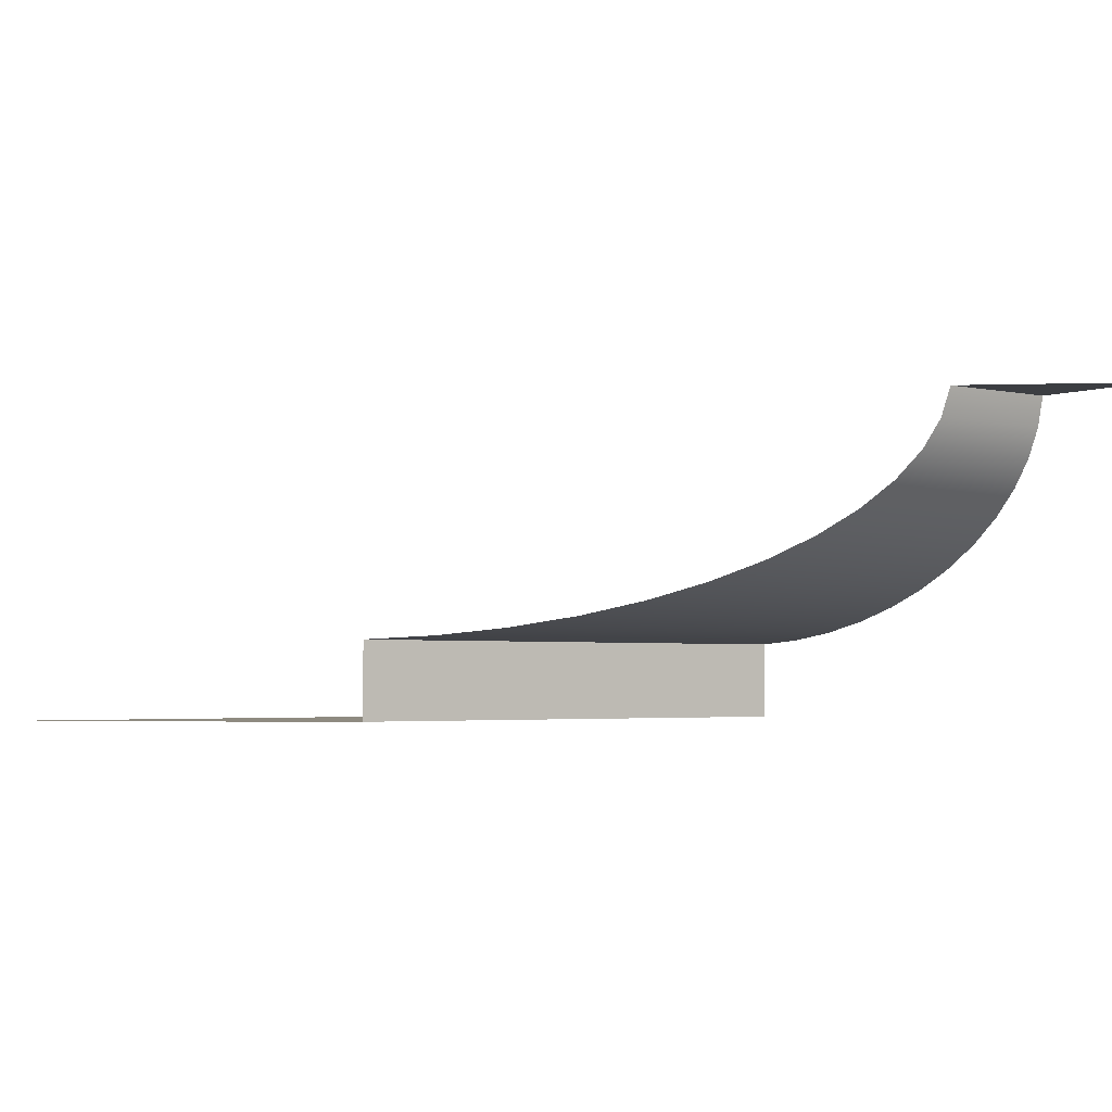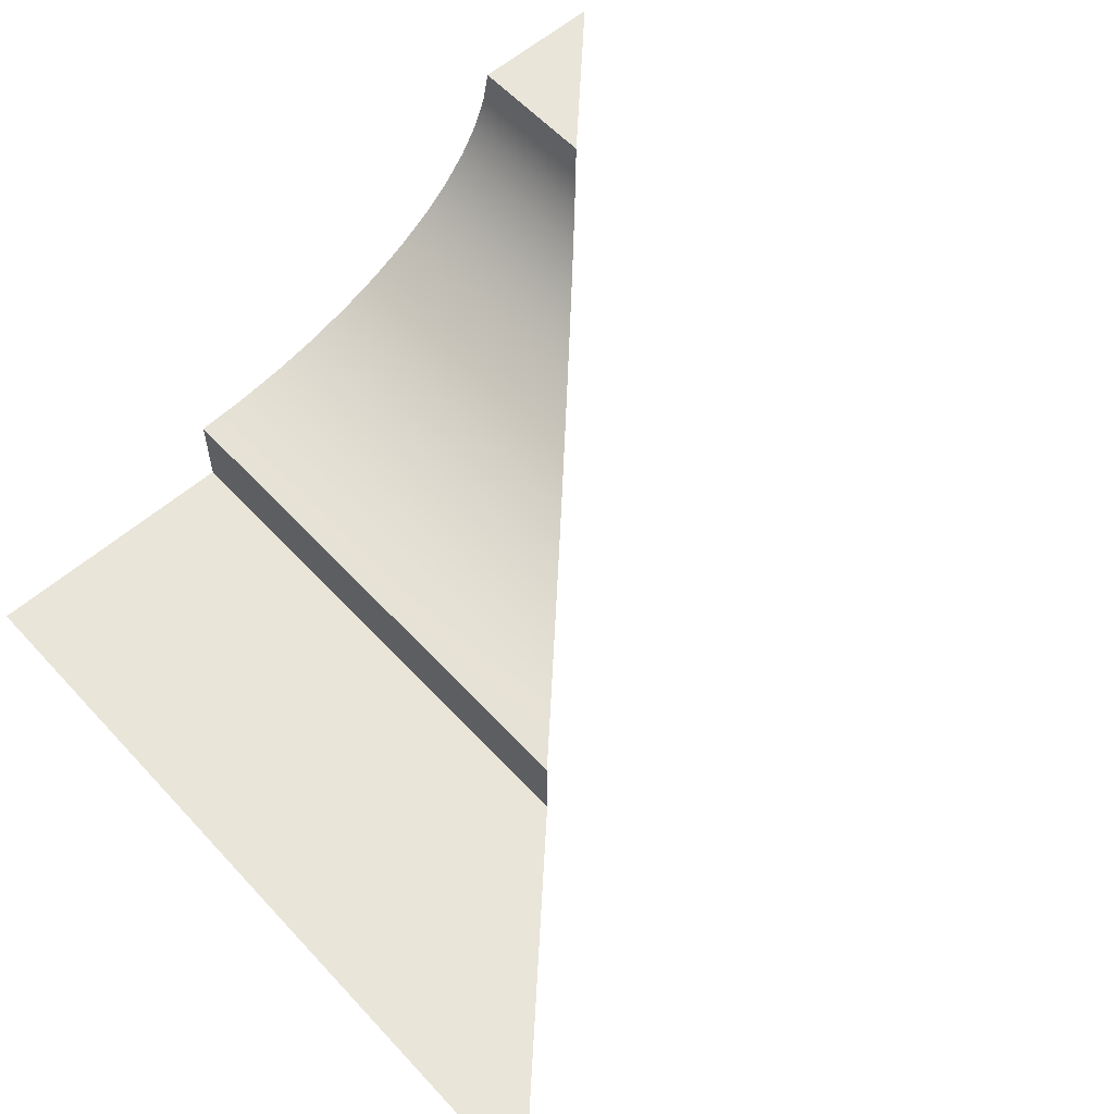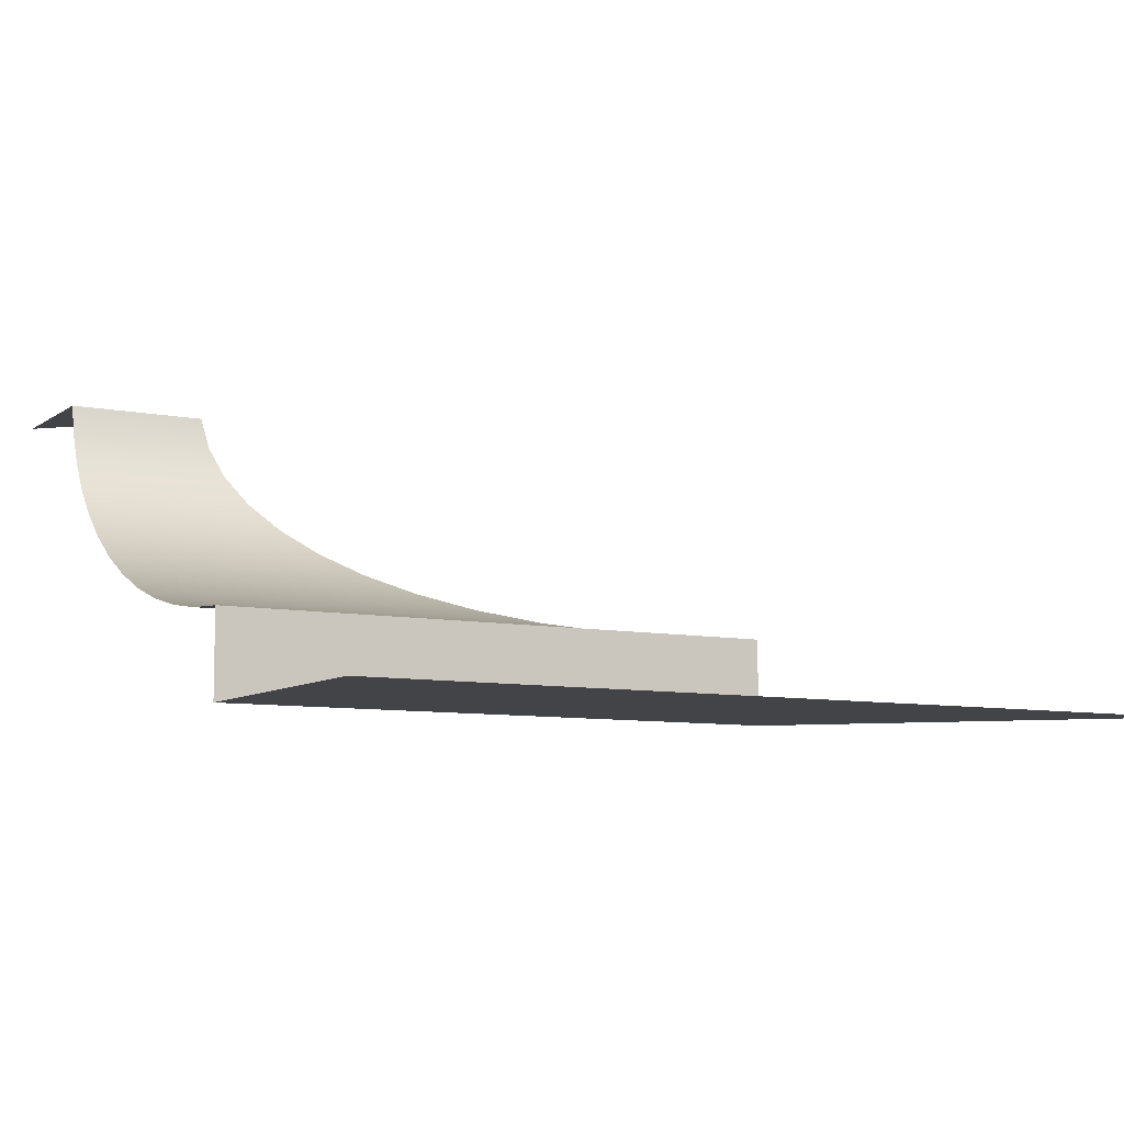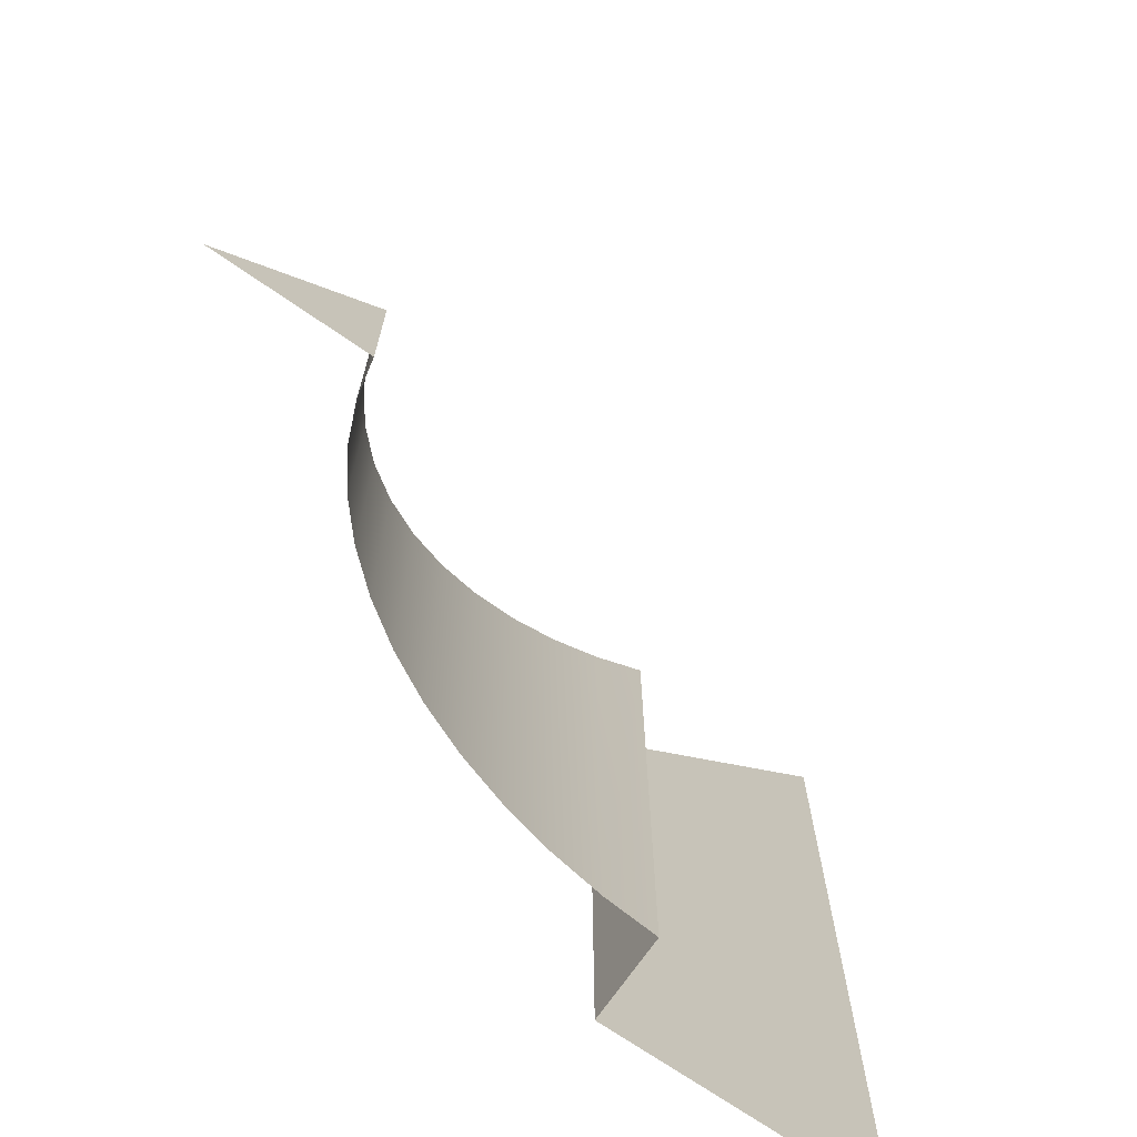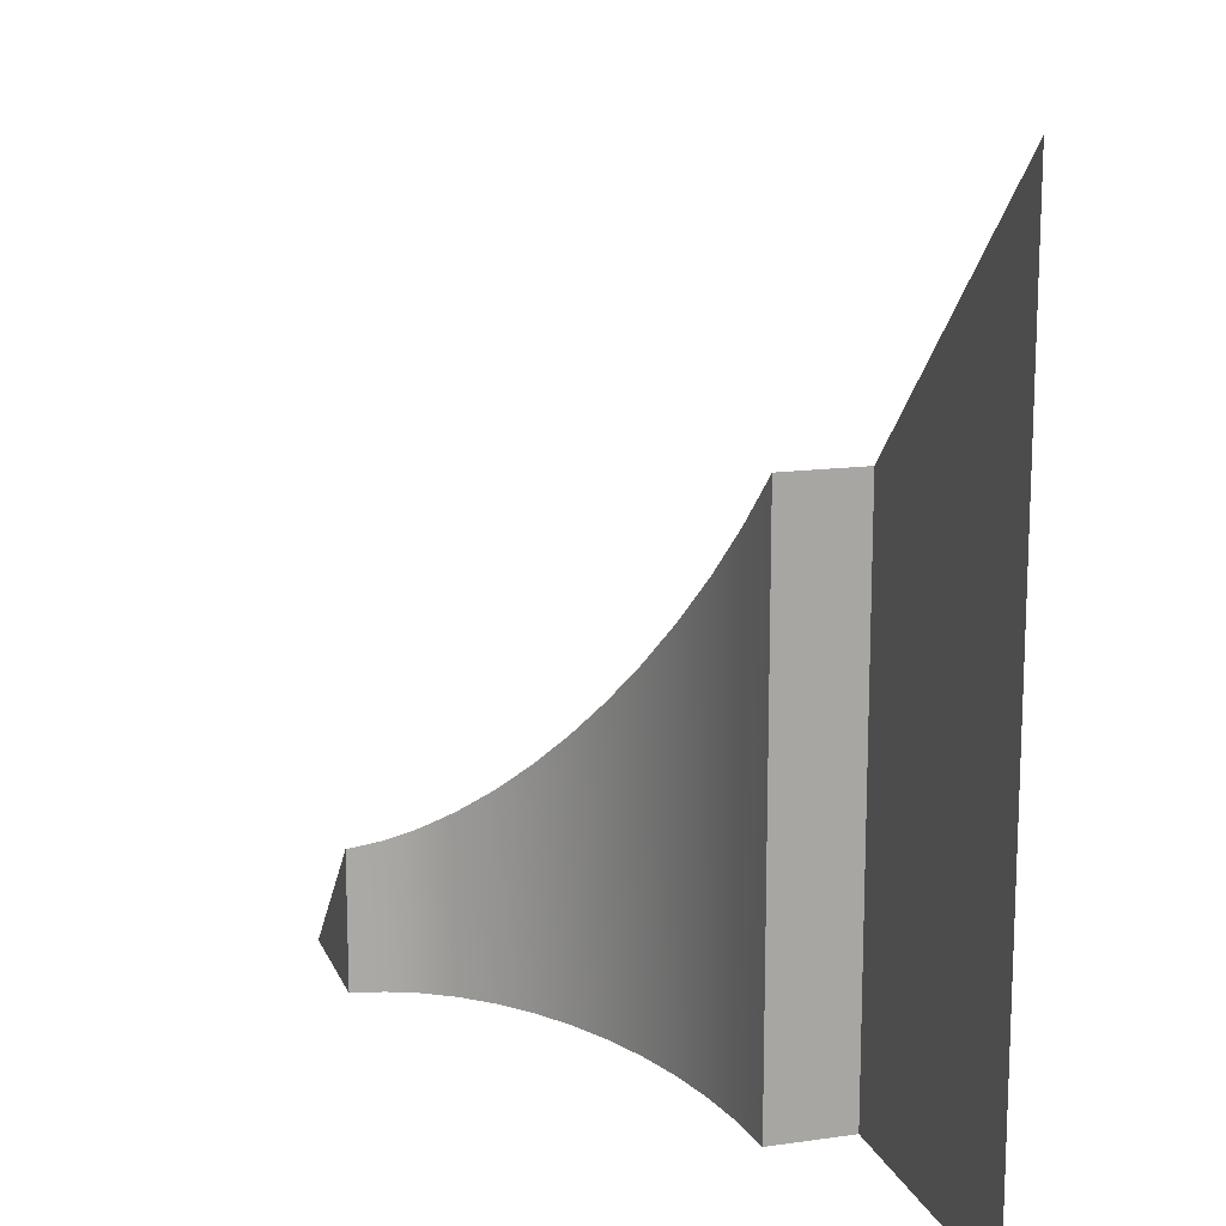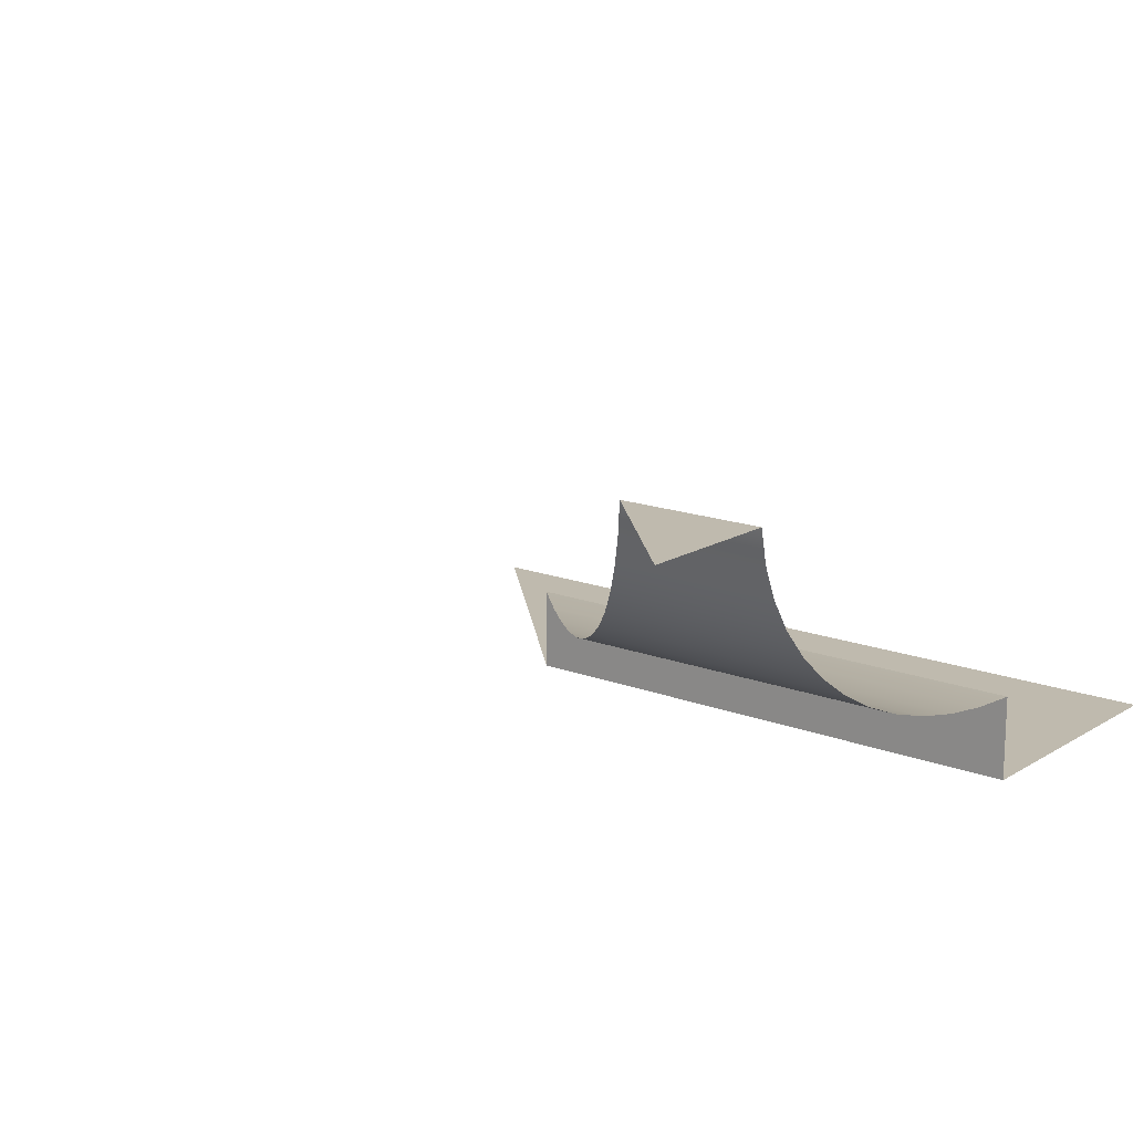
<metadata>
{"format":"obj","ext":"obj","renderer":"f3d","projection":"perspective","resolution":1024,"background":"white","views":[{"elev":-3.0,"azim":-128.3,"up":"+Z"},{"elev":57.9,"azim":137.9,"up":"+Z"},{"elev":-8.1,"azim":60.8,"up":"+Z"},{"elev":-71.3,"azim":-34.6,"up":"+Y"},{"elev":14.9,"azim":72.9,"up":"+Y"},{"elev":15.8,"azim":-51.3,"up":"+Z"}]}
</metadata>
<code>
o #ID662
v -0.05427 0.5789 -0.001254
v -0.05427 0.5866 -9.8e-05
v -0.05427 0.5866 -0.001254
v -0.05427 0.5789 -9.8e-05
v -0.05427 0.5789 -9.8e-05
v -0.05427 0.5789 -0.001254
v -0.05427 0.5866 -9.8e-05
v -0.05427 0.5866 -0.001254
v -0.05427 0.5789 -0.001254
v -0.05042 0.5905 -0.001254
v -0.05042 0.5789 -0.001254
v -0.05427 0.5866 -0.001254
v -0.05427 0.5866 -0.001254
v -0.05427 0.5789 -0.001254
v -0.05042 0.5905 -0.001254
v -0.05042 0.5789 -0.001254
v -0.05501 0.5789 -4.3e-05
v -0.05427 0.5866 -9.8e-05
v -0.05427 0.5789 -9.8e-05
v -0.05501 0.5859 -4.3e-05
v -0.05501 0.5859 -4.3e-05
v -0.05501 0.5789 -4.3e-05
v -0.05427 0.5866 -9.8e-05
v -0.05427 0.5789 -9.8e-05
v -0.05573 0.5789 6.5e-05
v -0.05573 0.5851 6.5e-05
v -0.05573 0.5851 6.5e-05
v -0.05573 0.5789 6.5e-05
v -0.05642 0.5789 0.000224
v -0.05642 0.5844 0.000224
v -0.05642 0.5844 0.000224
v -0.05642 0.5789 0.000224
v -0.05708 0.5789 0.000432
v -0.05708 0.5838 0.000432
v -0.05708 0.5838 0.000432
v -0.05708 0.5789 0.000432
v -0.05769 0.5832 0.000686
v -0.05769 0.5789 0.000686
v -0.05769 0.5789 0.000686
v -0.05769 0.5832 0.000686
v -0.05825 0.5826 0.000982
v -0.05825 0.5789 0.000982
v -0.05825 0.5789 0.000982
v -0.05825 0.5826 0.000982
v -0.05874 0.5821 0.001316
v -0.05874 0.5789 0.001316
v -0.05874 0.5789 0.001316
v -0.05874 0.5821 0.001316
v -0.05917 0.5817 0.001683
v -0.05917 0.5789 0.001683
v -0.05917 0.5789 0.001683
v -0.05917 0.5817 0.001683
v -0.05951 0.5814 0.002078
v -0.05951 0.5789 0.002078
v -0.05951 0.5789 0.002078
v -0.05951 0.5814 0.002078
v -0.05978 0.5811 0.002495
v -0.05978 0.5789 0.002495
v -0.05978 0.5789 0.002495
v -0.05978 0.5811 0.002495
v -0.05996 0.5809 0.002928
v -0.05996 0.5789 0.002928
v -0.05996 0.5789 0.002928
v -0.05996 0.5809 0.002928
v -0.06005 0.5808 0.003371
v -0.06005 0.5789 0.003371
v -0.06005 0.5789 0.003371
v -0.06005 0.5808 0.003371
v -0.06198 0.5789 0.003371
v -0.06005 0.5808 0.003371
v -0.06005 0.5789 0.003371
v -0.06005 0.5789 0.003371
v -0.06005 0.5808 0.003371
v -0.06198 0.5789 0.003371
f 1 2 3
f 2 1 4
f 5 6 7
f 8 7 6
f 9 10 11
f 10 9 12
f 13 14 15
f 16 15 14
f 17 18 19
f 18 17 20
f 21 22 23
f 24 23 22
f 25 20 17
f 20 25 26
f 27 28 21
f 22 21 28
f 29 26 25
f 26 29 30
f 31 32 27
f 28 27 32
f 33 30 29
f 30 33 34
f 35 36 31
f 32 31 36
f 33 37 34
f 37 33 38
f 39 36 40
f 35 40 36
f 38 41 37
f 41 38 42
f 43 39 44
f 40 44 39
f 42 45 41
f 45 42 46
f 47 43 48
f 44 48 43
f 46 49 45
f 49 46 50
f 51 47 52
f 48 52 47
f 50 53 49
f 53 50 54
f 55 51 56
f 52 56 51
f 54 57 53
f 57 54 58
f 59 55 60
f 56 60 55
f 58 61 57
f 61 58 62
f 63 59 64
f 60 64 59
f 62 65 61
f 65 62 66
f 67 63 68
f 64 68 63
f 69 70 71
f 72 73 74

</code>
